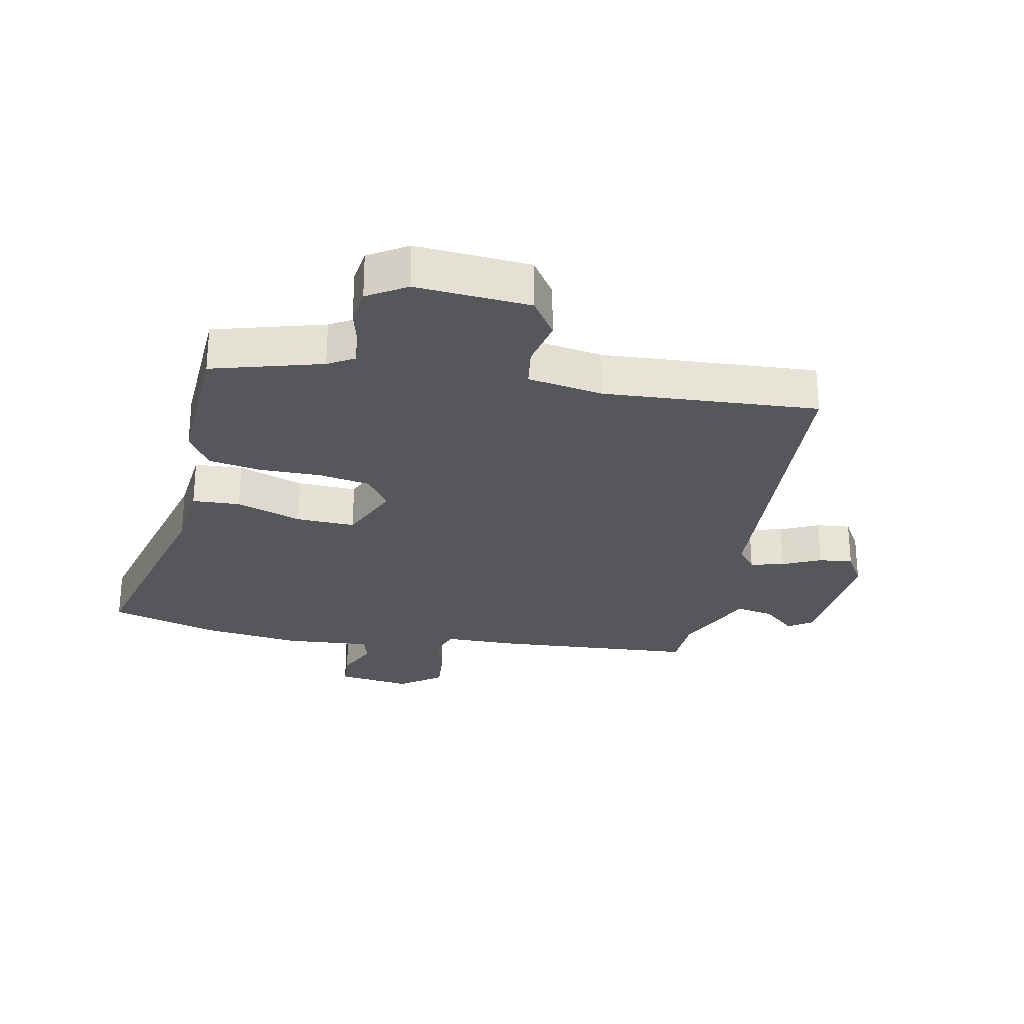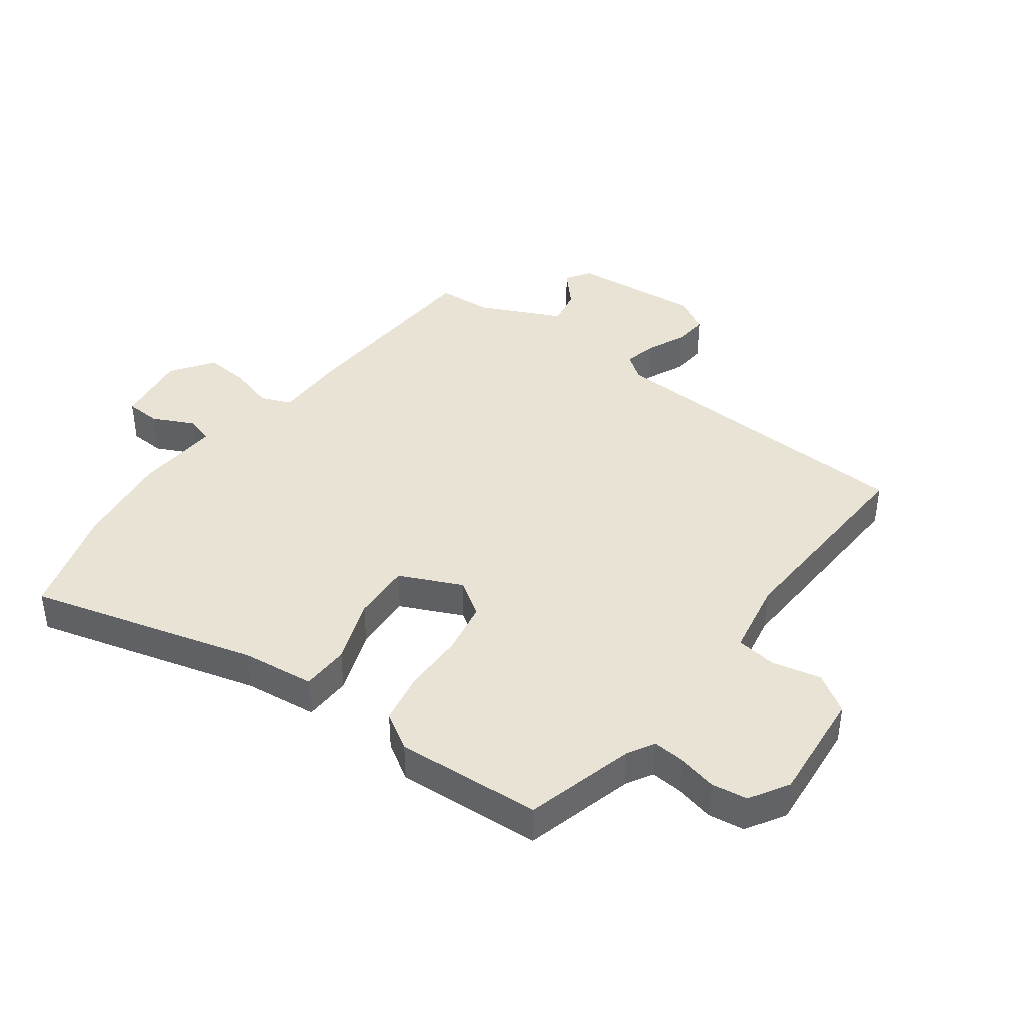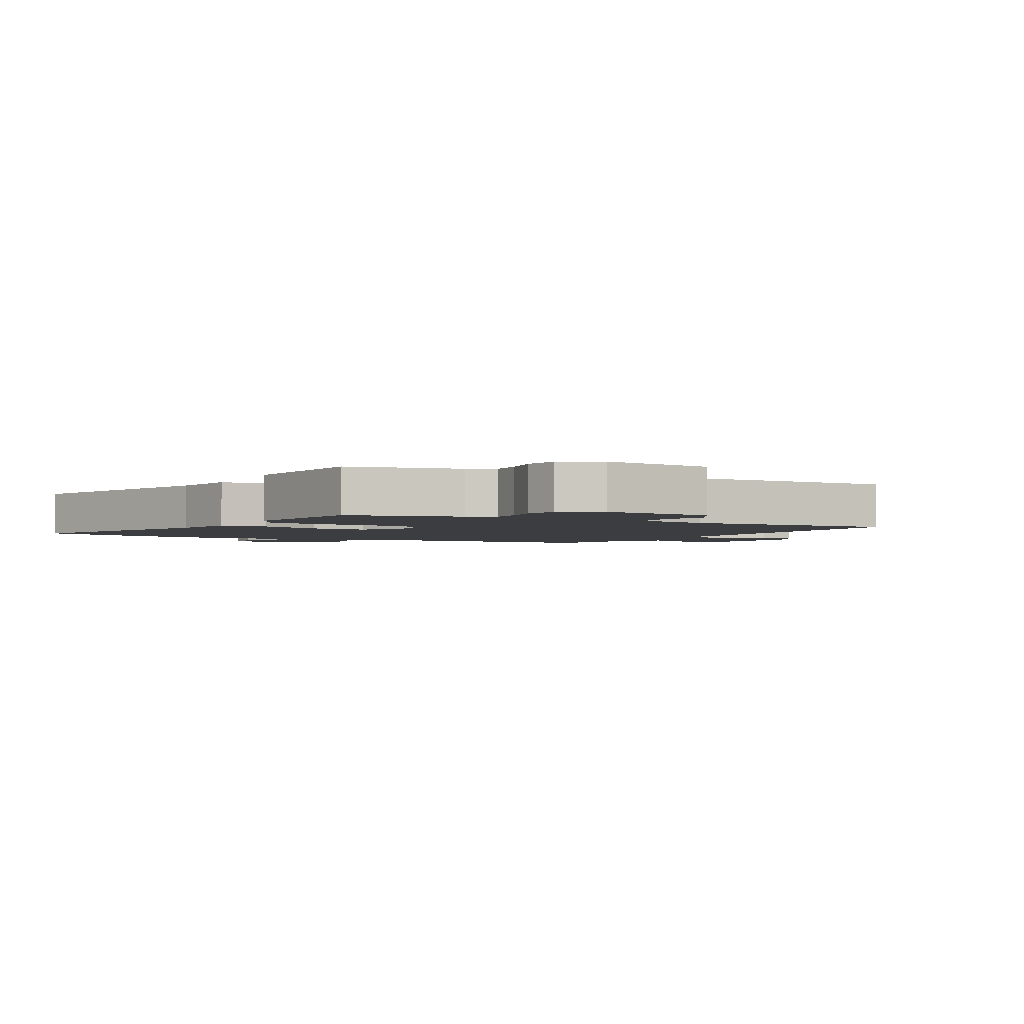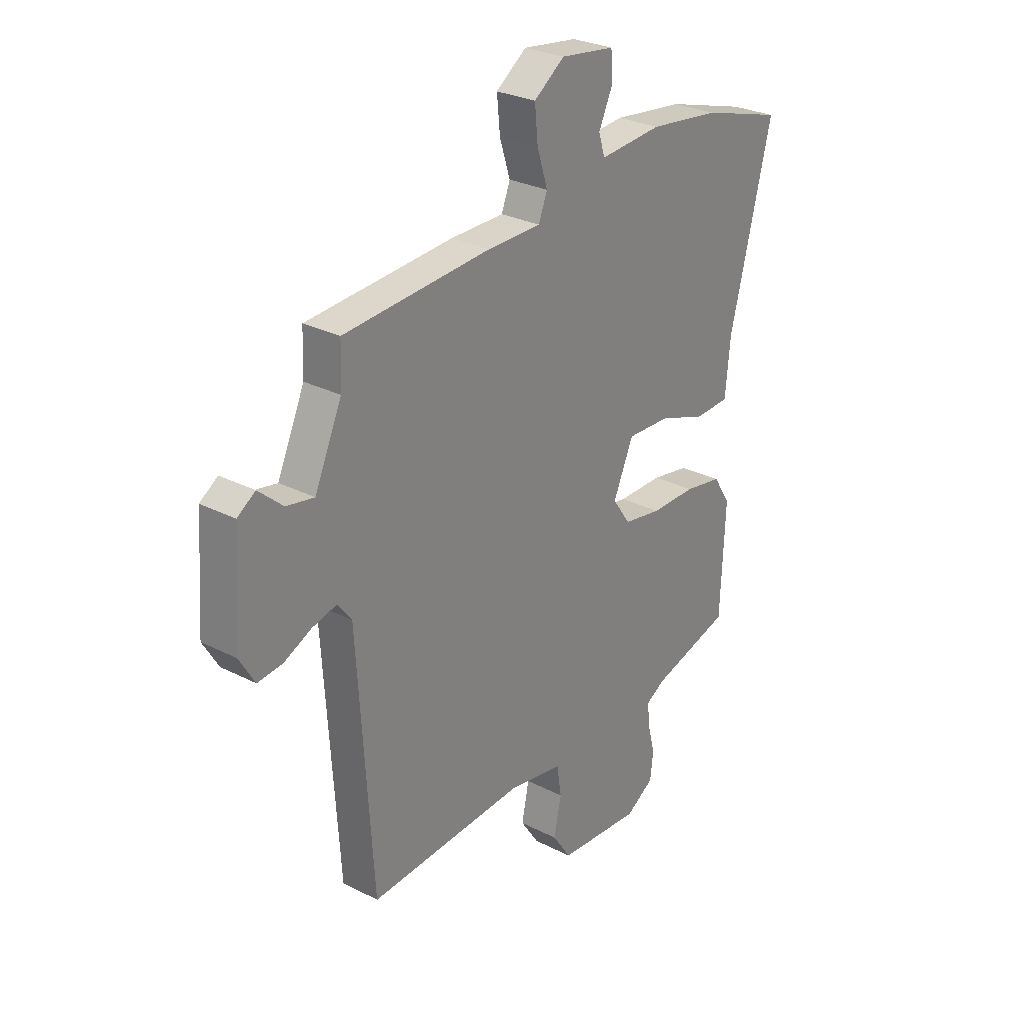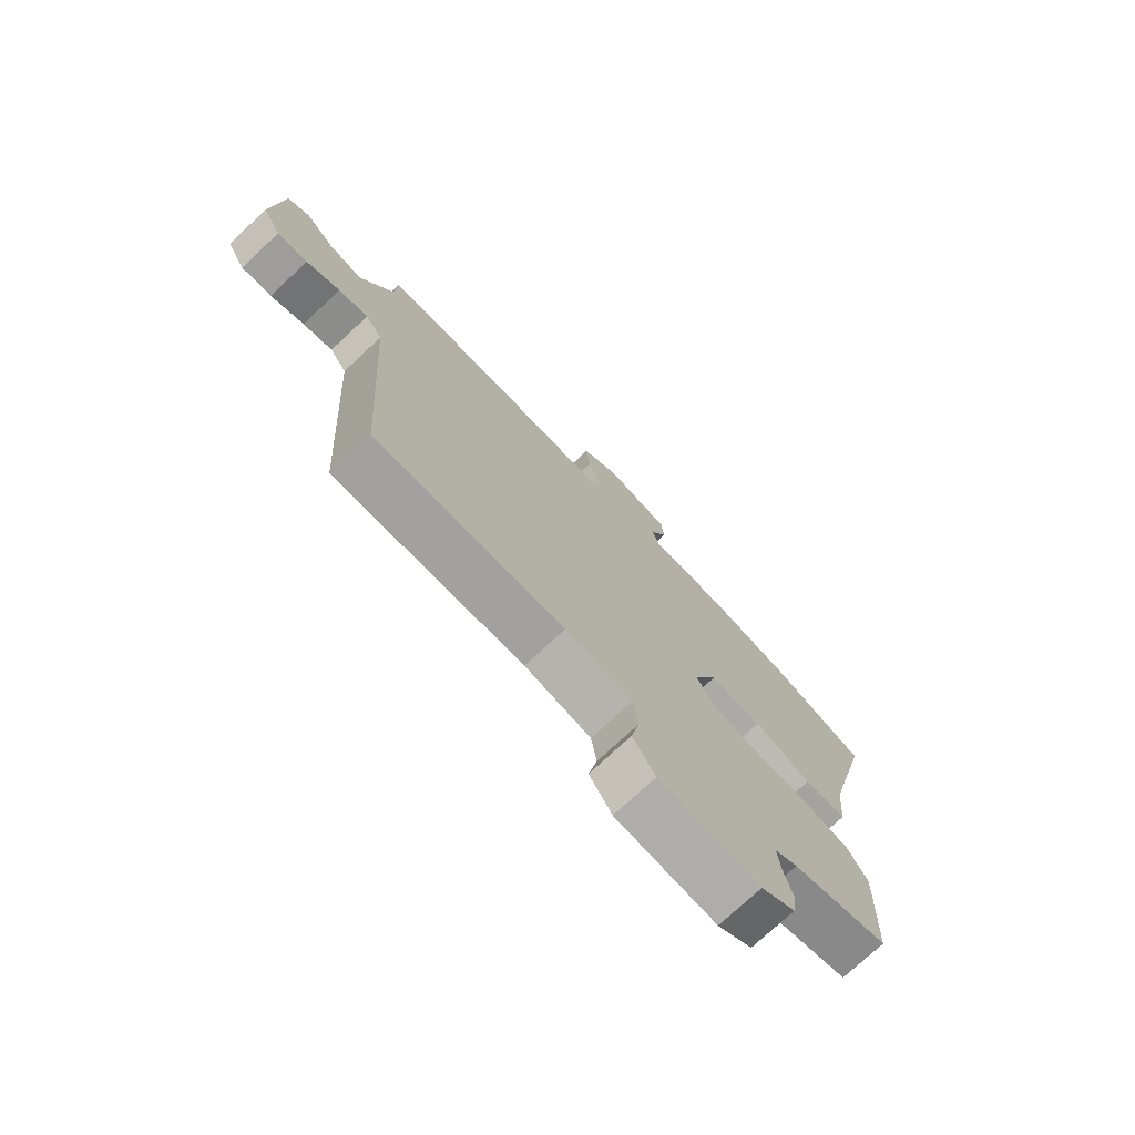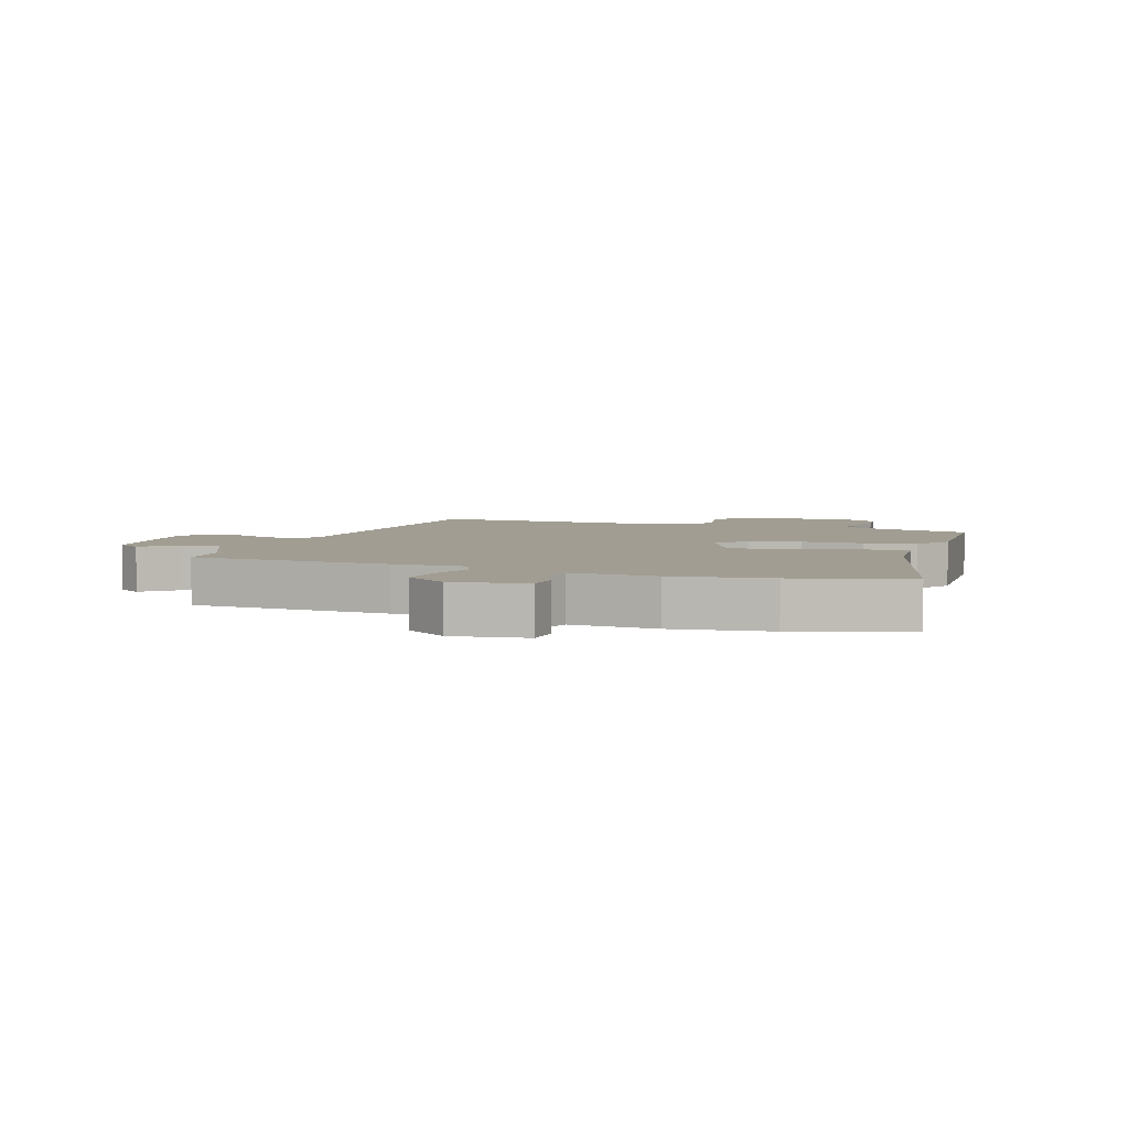
<metadata>
{"format":"obj","ext":"obj","renderer":"f3d","projection":"perspective","resolution":1024,"background":"white","views":[{"elev":-27.1,"azim":168.3,"up":"+Y"},{"elev":41.1,"azim":125.4,"up":"+Y"},{"elev":-2.6,"azim":148.0,"up":"+Y"},{"elev":27.9,"azim":-51.9,"up":"+Z"},{"elev":-74.8,"azim":-46.9,"up":"+Z"},{"elev":4.6,"azim":18.3,"up":"+Y"}]}
</metadata>
<code>
v 0.404 0.07 0.527
v 0.583 0.07 0.476
v 0.491 0.07 0.109
v 0.48 0.07 -0.008
v 0.403 0.07 -0.012
v 0.298 0.07 0.024
v 0.203 0.07 0.027
v 0.159 0.07 -0.074
v 0.198 0.07 -0.13
v 0.282 0.07 -0.144
v 0.382 0.07 -0.143
v 0.465 0.07 -0.157
v 0.503 0.07 -0.216
v 0.493 0.07 -0.45
v 0.317 0.07 -0.501
v 0.275 0.07 -0.526
v 0.28 0.07 -0.577
v 0.296 0.07 -0.64
v 0.289 0.07 -0.698
v 0.227 0.07 -0.737
v 0.044 0.07 -0.724
v 0.003 0.07 -0.663
v 0.019 0.07 -0.584
v 0.009 0.07 -0.519
v -0.112 0.07 -0.499
v -0.456 0.07 -0.522
v -0.49 0.07 -0.001
v -0.521 0.07 0.039
v -0.575 0.07 0.025
v -0.636 0.07 -0.004
v -0.691 0.07 -0.01
v -0.725 0.07 0.047
v -0.71 0.07 0.257
v -0.671 0.07 0.284
v -0.617 0.07 0.237
v -0.556 0.07 0.226
v -0.496 0.07 0.36
v -0.493 0.07 0.447
v -0.169 0.07 0.472
v -0.051 0.07 0.474
v -0.032 0.07 0.523
v -0.055 0.07 0.595
v -0.062 0.07 0.667
v 0.005 0.07 0.716
v 0.124 0.07 0.701
v 0.128 0.07 0.644
v 0.097 0.07 0.577
v 0.111 0.07 0.533
v 0.248 0.07 0.545
v 0.404 0 0.527
v 0.583 0 0.476
v 0.491 0 0.109
v 0.48 0 -0.008
v 0.403 0 -0.012
v 0.298 0 0.024
v 0.203 0 0.027
v 0.159 0 -0.074
v 0.198 0 -0.13
v 0.282 0 -0.144
v 0.382 0 -0.143
v 0.465 0 -0.157
v 0.503 0 -0.216
v 0.493 0 -0.45
v 0.317 0 -0.501
v 0.275 0 -0.526
v 0.28 0 -0.577
v 0.296 0 -0.64
v 0.289 0 -0.698
v 0.227 0 -0.737
v 0.044 0 -0.724
v 0.003 0 -0.663
v 0.019 0 -0.584
v 0.009 0 -0.519
v -0.112 0 -0.499
v -0.456 0 -0.522
v -0.49 0 -0.001
v -0.521 0 0.039
v -0.575 0 0.025
v -0.636 0 -0.004
v -0.691 0 -0.01
v -0.725 0 0.047
v -0.71 0 0.257
v -0.671 0 0.284
v -0.617 0 0.237
v -0.556 0 0.226
v -0.496 0 0.36
v -0.493 0 0.447
v -0.169 0 0.472
v -0.051 0 0.474
v -0.032 0 0.523
v -0.055 0 0.595
v -0.062 0 0.667
v 0.005 0 0.716
v 0.124 0 0.701
v 0.128 0 0.644
v 0.097 0 0.577
v 0.111 0 0.533
v 0.248 0 0.545
f 48 49 1 2
f 44 45 46 47
f 44 47 48
f 41 42 43 44
f 41 44 48
f 40 41 48 2
f 37 38 39 40
f 36 37 40 2
f 32 33 34 35
f 32 35 36
f 29 30 31 32
f 28 29 32 36
f 27 28 36 2
f 25 26 27
f 24 25 27
f 20 21 22 23
f 20 23 24
f 17 18 19 20
f 16 17 20 24
f 15 16 24 27
f 10 11 12 13
f 9 10 13 14
f 3 4 5 6
f 3 6 7
f 2 3 7
f 27 2 7
f 9 14 15 27
f 8 9 27
f 7 8 27
f 51 50 98 97
f 96 95 94 93
f 97 96 93
f 93 92 91 90
f 97 93 90
f 51 97 90 89
f 89 88 87 86
f 51 89 86 85
f 84 83 82 81
f 85 84 81
f 81 80 79 78
f 85 81 78 77
f 51 85 77 76
f 76 75 74
f 76 74 73
f 72 71 70 69
f 73 72 69
f 69 68 67 66
f 73 69 66 65
f 76 73 65 64
f 62 61 60 59
f 63 62 59 58
f 55 54 53 52
f 56 55 52
f 56 52 51
f 56 51 76
f 76 64 63 58
f 76 58 57
f 76 57 56
f 1 50 51 2
f 2 51 52 3
f 3 52 53 4
f 4 53 54 5
f 5 54 55 6
f 6 55 56 7
f 7 56 57 8
f 8 57 58 9
f 9 58 59 10
f 10 59 60 11
f 11 60 61 12
f 12 61 62 13
f 13 62 63 14
f 14 63 64 15
f 15 64 65 16
f 16 65 66 17
f 17 66 67 18
f 18 67 68 19
f 19 68 69 20
f 20 69 70 21
f 21 70 71 22
f 22 71 72 23
f 23 72 73 24
f 24 73 74 25
f 25 74 75 26
f 26 75 76 27
f 27 76 77 28
f 28 77 78 29
f 29 78 79 30
f 30 79 80 31
f 31 80 81 32
f 32 81 82 33
f 33 82 83 34
f 34 83 84 35
f 35 84 85 36
f 36 85 86 37
f 37 86 87 38
f 38 87 88 39
f 39 88 89 40
f 40 89 90 41
f 41 90 91 42
f 42 91 92 43
f 43 92 93 44
f 44 93 94 45
f 45 94 95 46
f 46 95 96 47
f 47 96 97 48
f 48 97 98 49
f 49 98 50 1

</code>
